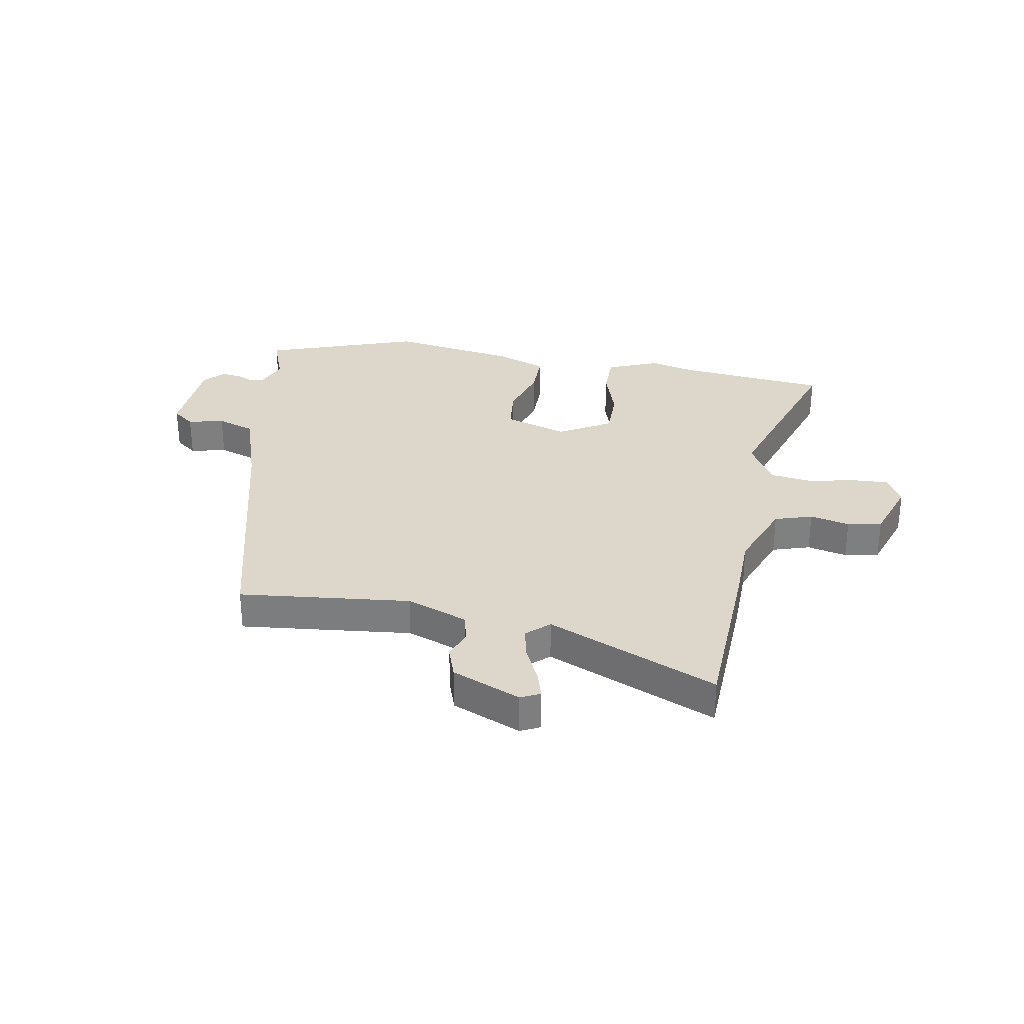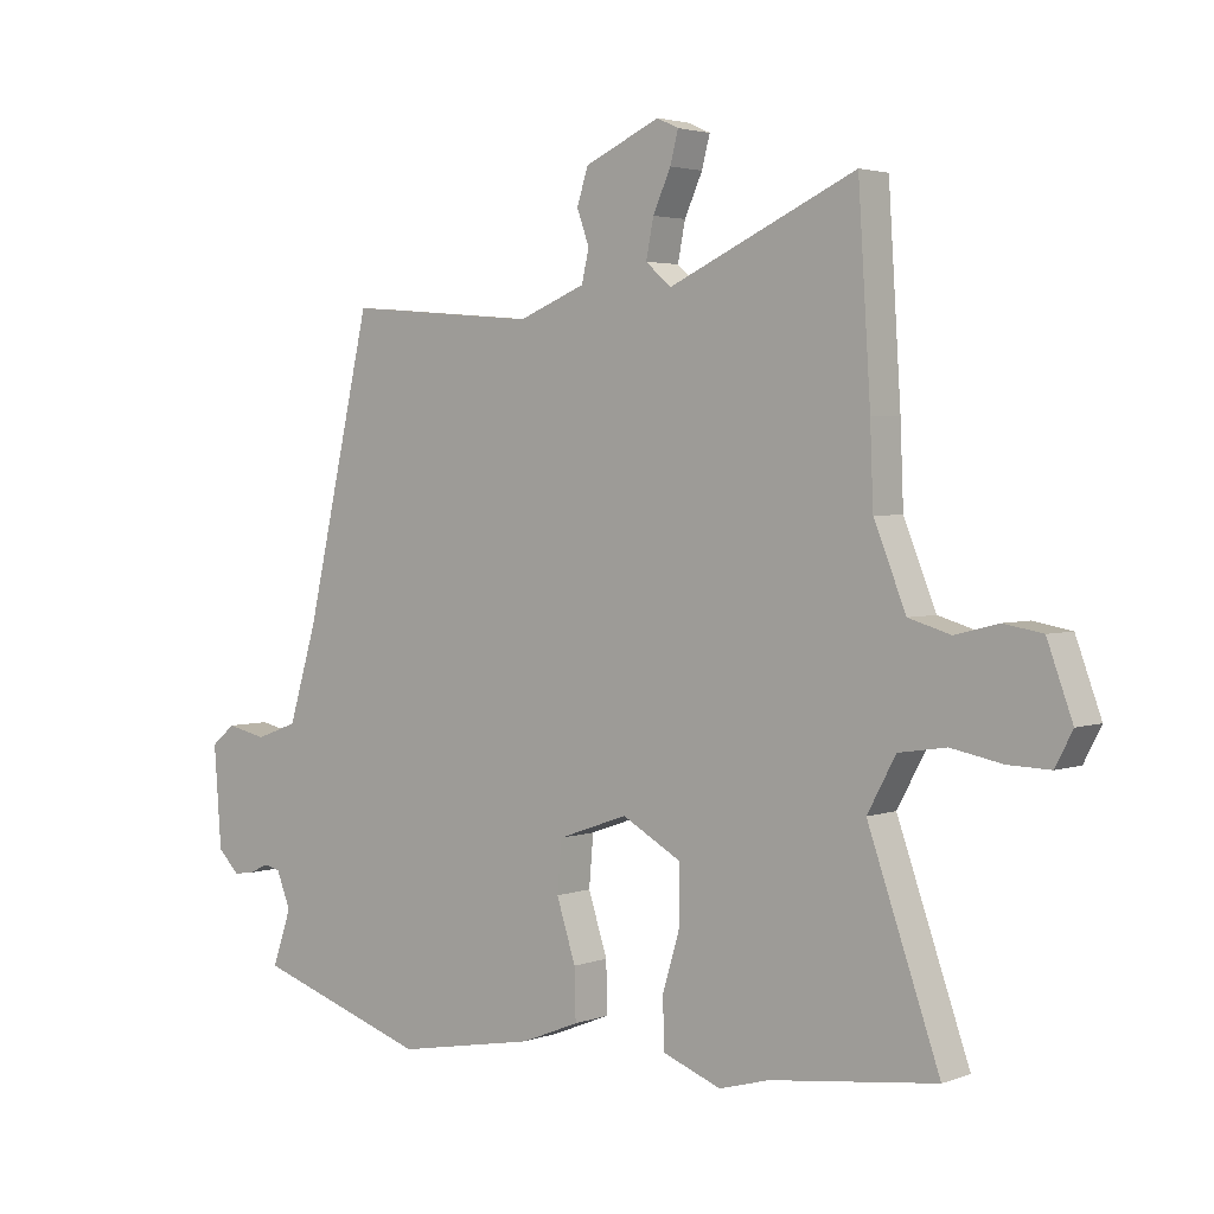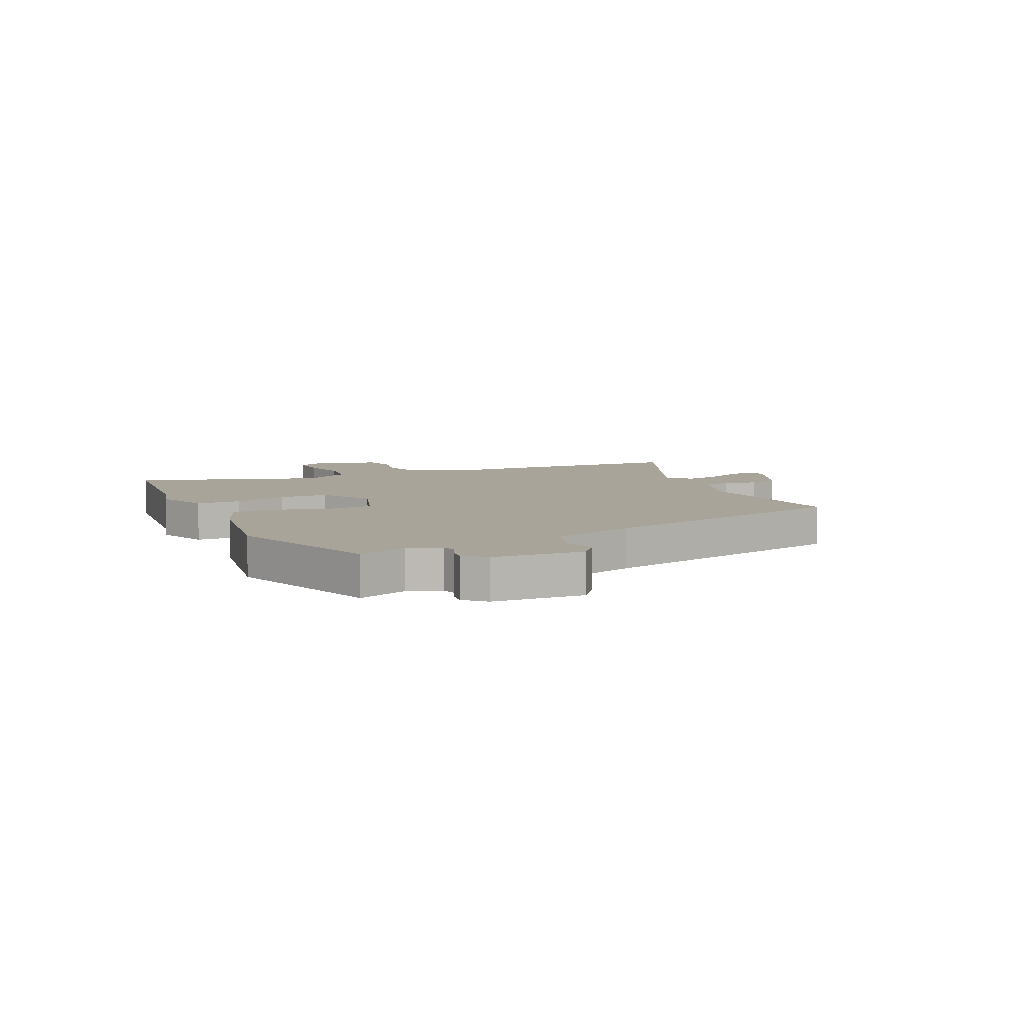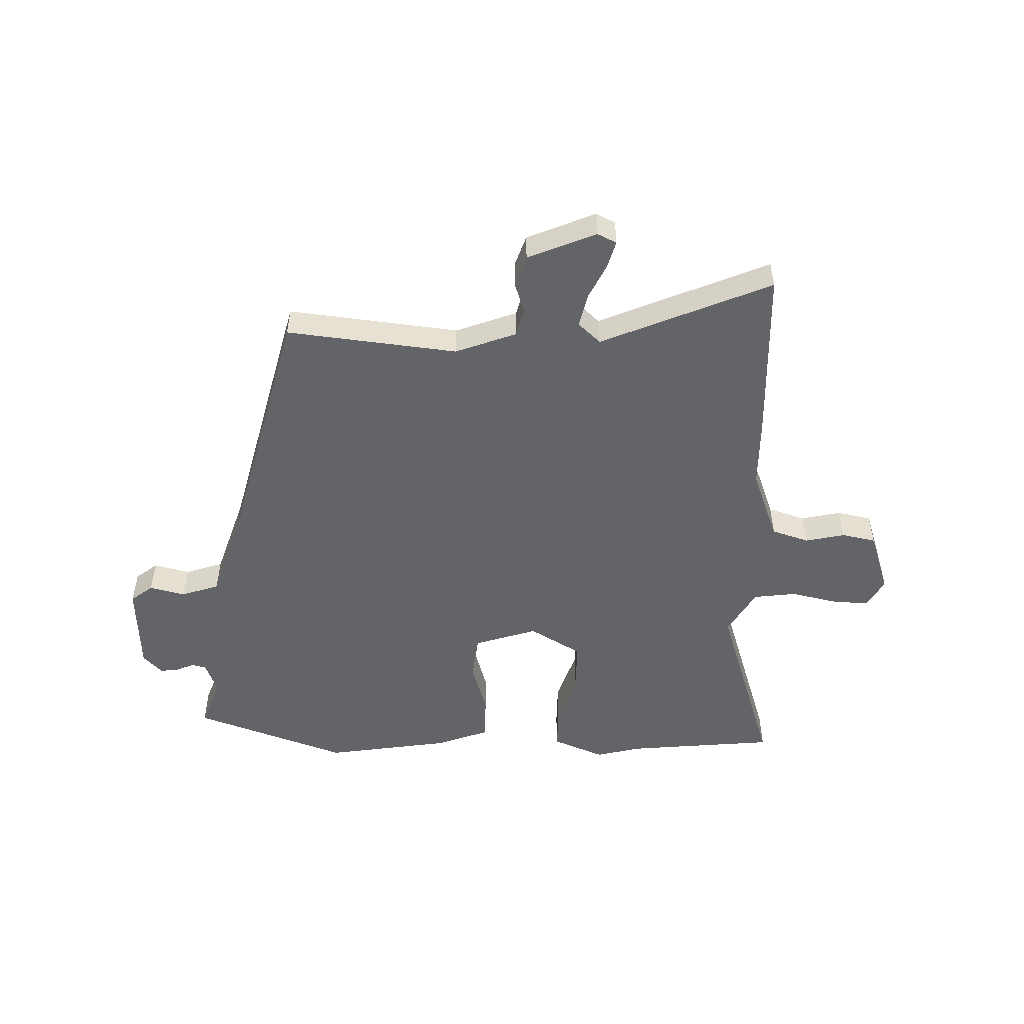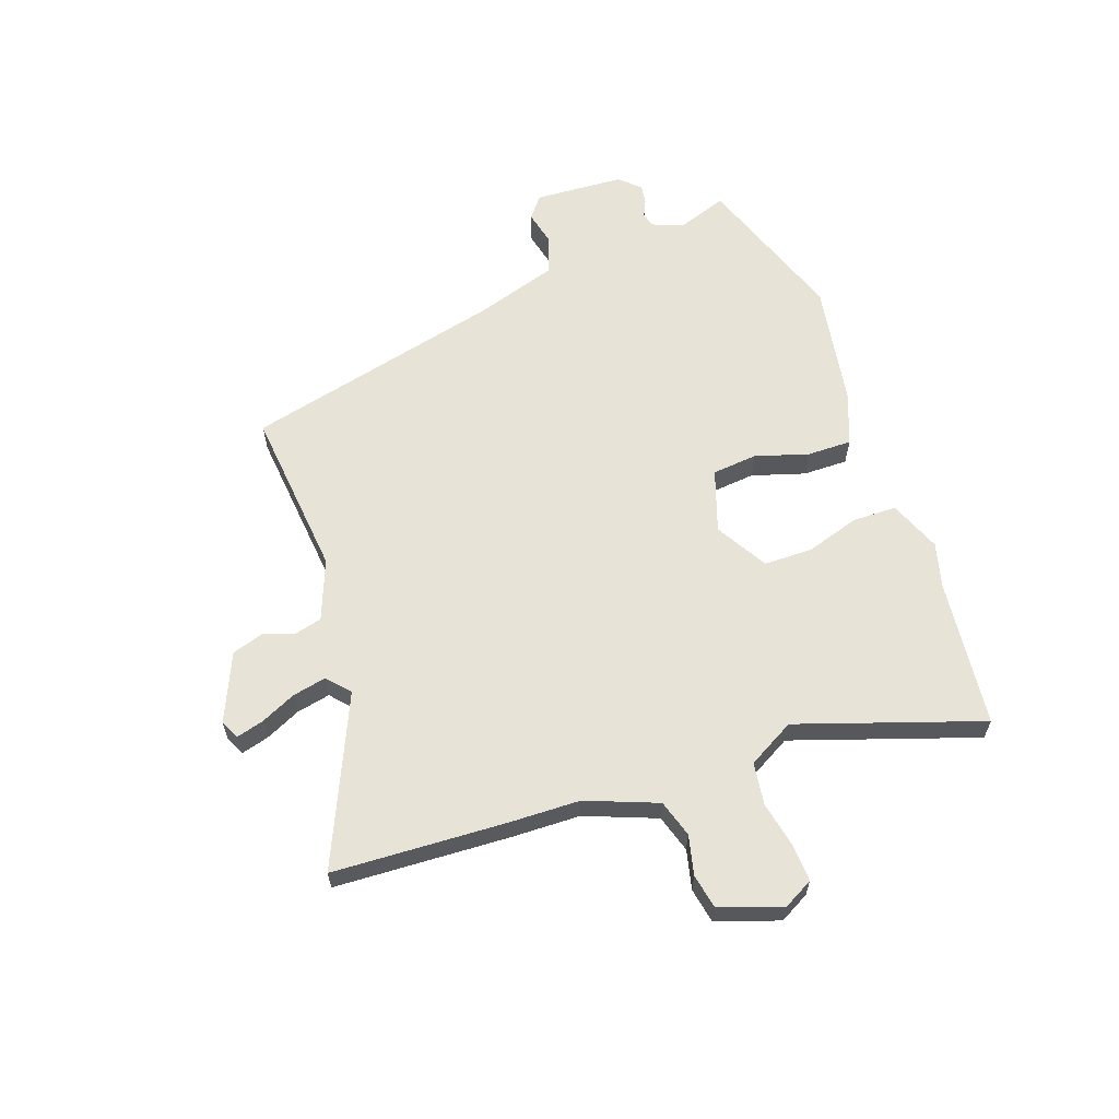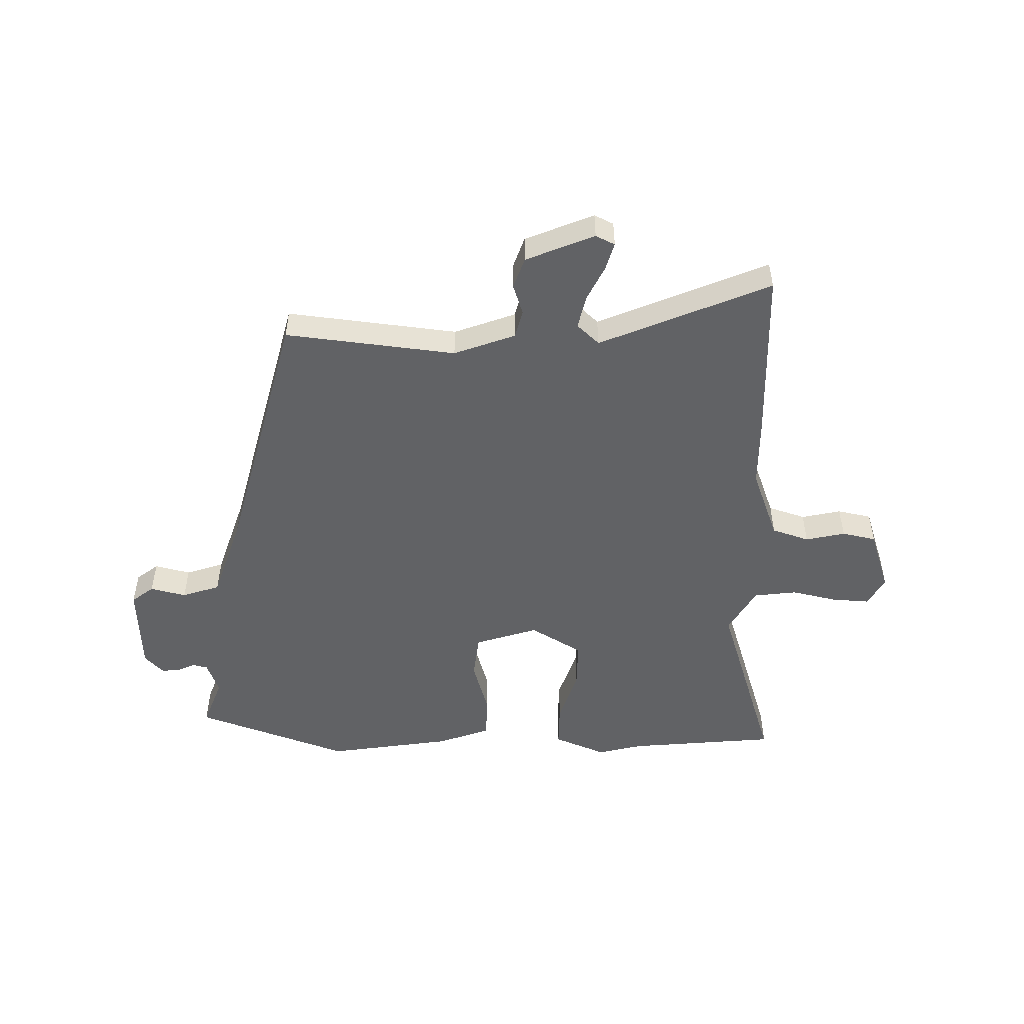
<metadata>
{"format":"obj","ext":"obj","renderer":"f3d","projection":"perspective","resolution":1024,"background":"white","views":[{"elev":30.5,"azim":8.9,"up":"+Y"},{"elev":3.1,"azim":39.2,"up":"+Z"},{"elev":7.1,"azim":-115.9,"up":"+Y"},{"elev":-51.2,"azim":-3.0,"up":"+Y"},{"elev":61.5,"azim":69.7,"up":"+Y"},{"elev":-50.6,"azim":-2.7,"up":"+Y"}]}
</metadata>
<code>
v -0.386 0.07 0.524
v -0.077 0.07 0.498
v 0.032 0.07 0.542
v 0.044 0.07 0.593
v 0.024 0.07 0.648
v 0.042 0.07 0.705
v 0.164 0.07 0.76
v 0.199 0.07 0.744
v 0.186 0.07 0.694
v 0.157 0.07 0.63
v 0.145 0.07 0.569
v 0.186 0.07 0.533
v 0.489 0.07 0.672
v 0.509 0.07 0.358
v 0.514 0.07 0.231
v 0.566 0.07 0.103
v 0.634 0.07 0.083
v 0.705 0.07 0.101
v 0.767 0.07 0.09
v 0.808 0.07 -0.022
v 0.78 0.07 -0.076
v 0.712 0.07 -0.074
v 0.629 0.07 -0.058
v 0.552 0.07 -0.07
v 0.506 0.07 -0.155
v 0.622 0.07 -0.485
v 0.353 0.07 -0.519
v 0.272 0.07 -0.542
v 0.177 0.07 -0.506
v 0.175 0.07 -0.426
v 0.204 0.07 -0.328
v 0.202 0.07 -0.24
v 0.107 0.07 -0.187
v -0.006 0.07 -0.227
v -0.013 0.07 -0.309
v 0.018 0.07 -0.405
v 0.02 0.07 -0.486
v -0.074 0.07 -0.524
v -0.3 0.07 -0.566
v -0.581 0.07 -0.474
v -0.55 0.07 -0.384
v -0.573 0.07 -0.326
v -0.6 0.07 -0.32
v -0.631 0.07 -0.335
v -0.665 0.07 -0.34
v -0.7 0.07 -0.305
v -0.712 0.07 -0.142
v -0.673 0.07 -0.11
v -0.608 0.07 -0.124
v -0.54 0.07 -0.099
v -0.494 0.07 0.053
v -0.386 0 0.524
v -0.077 0 0.498
v 0.032 0 0.542
v 0.044 0 0.593
v 0.024 0 0.648
v 0.042 0 0.705
v 0.164 0 0.76
v 0.199 0 0.744
v 0.186 0 0.694
v 0.157 0 0.63
v 0.145 0 0.569
v 0.186 0 0.533
v 0.489 0 0.672
v 0.509 0 0.358
v 0.514 0 0.231
v 0.566 0 0.103
v 0.634 0 0.083
v 0.705 0 0.101
v 0.767 0 0.09
v 0.808 0 -0.022
v 0.78 0 -0.076
v 0.712 0 -0.074
v 0.629 0 -0.058
v 0.552 0 -0.07
v 0.506 0 -0.155
v 0.622 0 -0.485
v 0.353 0 -0.519
v 0.272 0 -0.542
v 0.177 0 -0.506
v 0.175 0 -0.426
v 0.204 0 -0.328
v 0.202 0 -0.24
v 0.107 0 -0.187
v -0.006 0 -0.227
v -0.013 0 -0.309
v 0.018 0 -0.405
v 0.02 0 -0.486
v -0.074 0 -0.524
v -0.3 0 -0.566
v -0.581 0 -0.474
v -0.55 0 -0.384
v -0.573 0 -0.326
v -0.6 0 -0.32
v -0.631 0 -0.335
v -0.665 0 -0.34
v -0.7 0 -0.305
v -0.712 0 -0.142
v -0.673 0 -0.11
v -0.608 0 -0.124
v -0.54 0 -0.099
v -0.494 0 0.053
f 47 48 49
f 46 47 49
f 45 46 49
f 44 45 49
f 43 44 49
f 42 43 49 50
f 41 42 50 51
f 39 40 41
f 38 39 41
f 37 38 41
f 36 37 41
f 35 36 41
f 51 1 2
f 41 51 2
f 35 41 2
f 34 35 2
f 29 30 31
f 28 29 31
f 27 28 31
f 27 31 32
f 26 27 32
f 25 26 32
f 24 25 32 33
f 21 22 23
f 20 21 23
f 19 20 23
f 18 19 23
f 17 18 23
f 16 17 23 24
f 15 16 24 33
f 15 33 34
f 14 15 34
f 13 14 34
f 12 13 34
f 8 9 10
f 7 8 10
f 6 7 10
f 5 6 10
f 4 5 10
f 3 4 10 11
f 11 12 34
f 3 11 34
f 2 3 34
f 100 99 98
f 100 98 97
f 100 97 96
f 100 96 95
f 100 95 94
f 101 100 94 93
f 102 101 93 92
f 92 91 90
f 92 90 89
f 92 89 88
f 92 88 87
f 92 87 86
f 53 52 102
f 53 102 92
f 53 92 86
f 53 86 85
f 82 81 80
f 82 80 79
f 82 79 78
f 83 82 78
f 83 78 77
f 83 77 76
f 84 83 76 75
f 74 73 72
f 74 72 71
f 74 71 70
f 74 70 69
f 74 69 68
f 75 74 68 67
f 84 75 67 66
f 85 84 66
f 85 66 65
f 85 65 64
f 85 64 63
f 61 60 59
f 61 59 58
f 61 58 57
f 61 57 56
f 61 56 55
f 62 61 55 54
f 85 63 62
f 85 62 54
f 85 54 53
f 1 52 53 2
f 2 53 54 3
f 3 54 55 4
f 4 55 56 5
f 5 56 57 6
f 6 57 58 7
f 7 58 59 8
f 8 59 60 9
f 9 60 61 10
f 10 61 62 11
f 11 62 63 12
f 12 63 64 13
f 13 64 65 14
f 14 65 66 15
f 15 66 67 16
f 16 67 68 17
f 17 68 69 18
f 18 69 70 19
f 19 70 71 20
f 20 71 72 21
f 21 72 73 22
f 22 73 74 23
f 23 74 75 24
f 24 75 76 25
f 25 76 77 26
f 26 77 78 27
f 27 78 79 28
f 28 79 80 29
f 29 80 81 30
f 30 81 82 31
f 31 82 83 32
f 32 83 84 33
f 33 84 85 34
f 34 85 86 35
f 35 86 87 36
f 36 87 88 37
f 37 88 89 38
f 38 89 90 39
f 39 90 91 40
f 40 91 92 41
f 41 92 93 42
f 42 93 94 43
f 43 94 95 44
f 44 95 96 45
f 45 96 97 46
f 46 97 98 47
f 47 98 99 48
f 48 99 100 49
f 49 100 101 50
f 50 101 102 51
f 51 102 52 1

</code>
